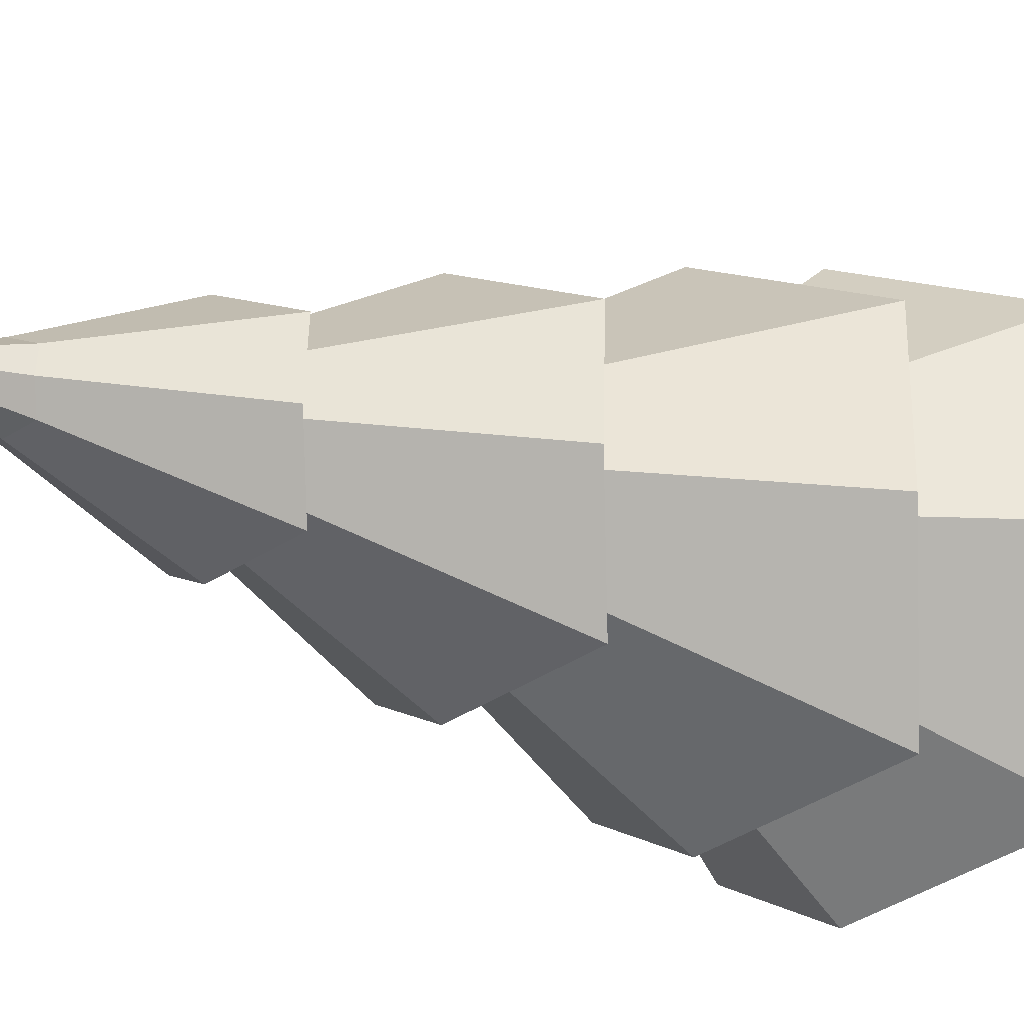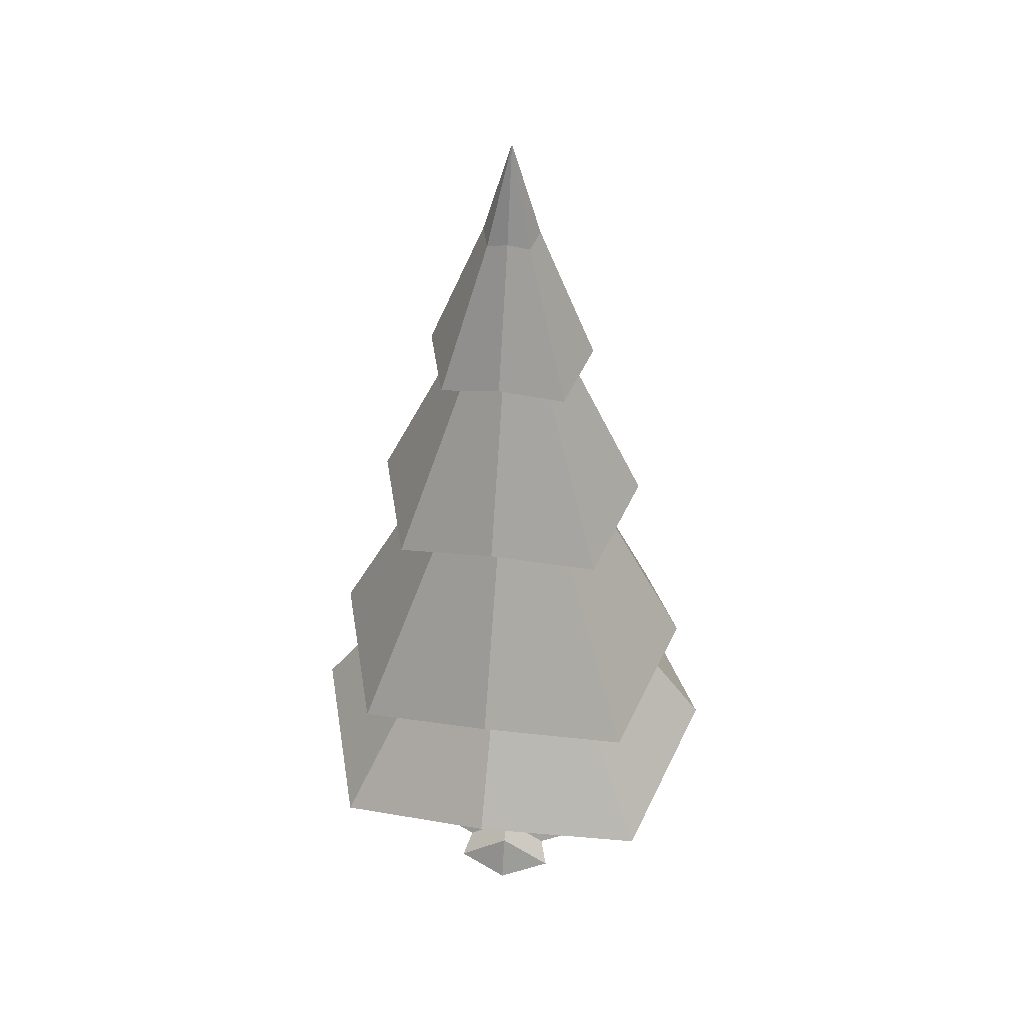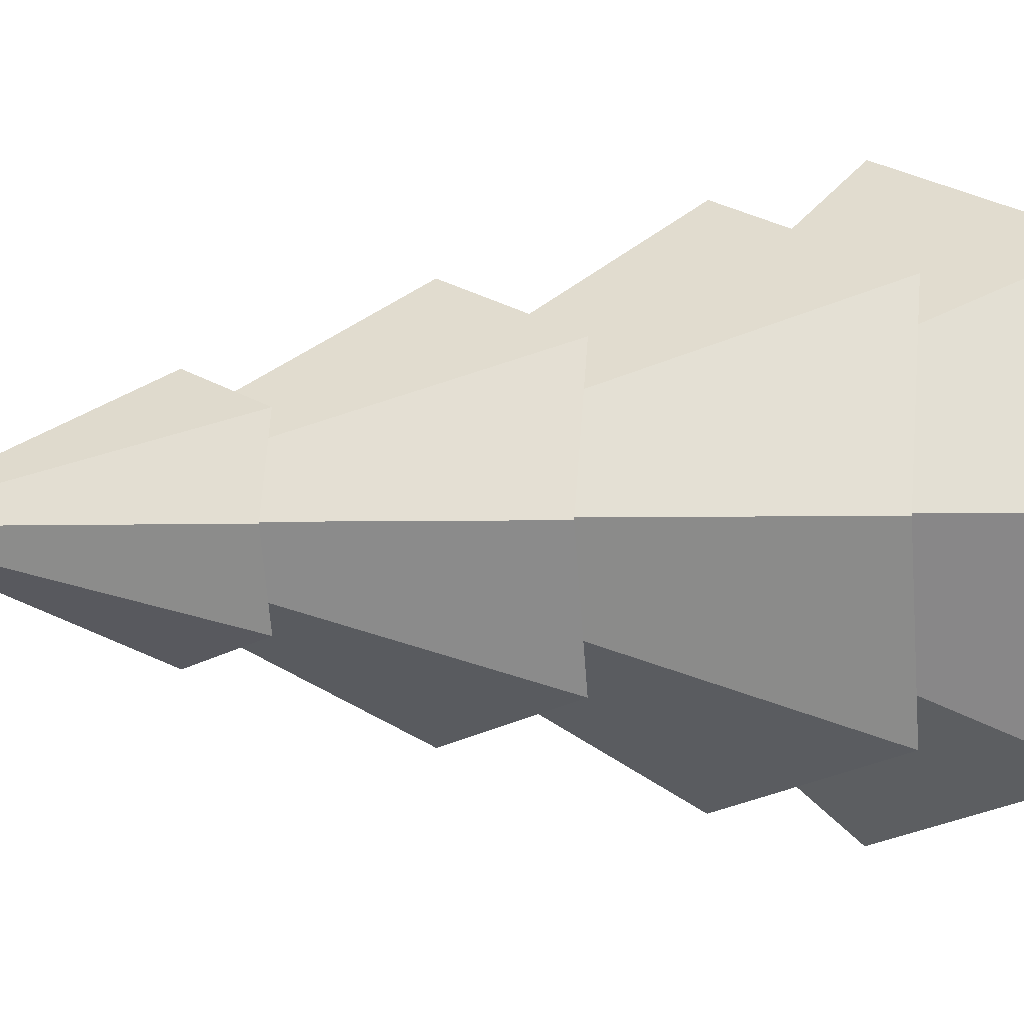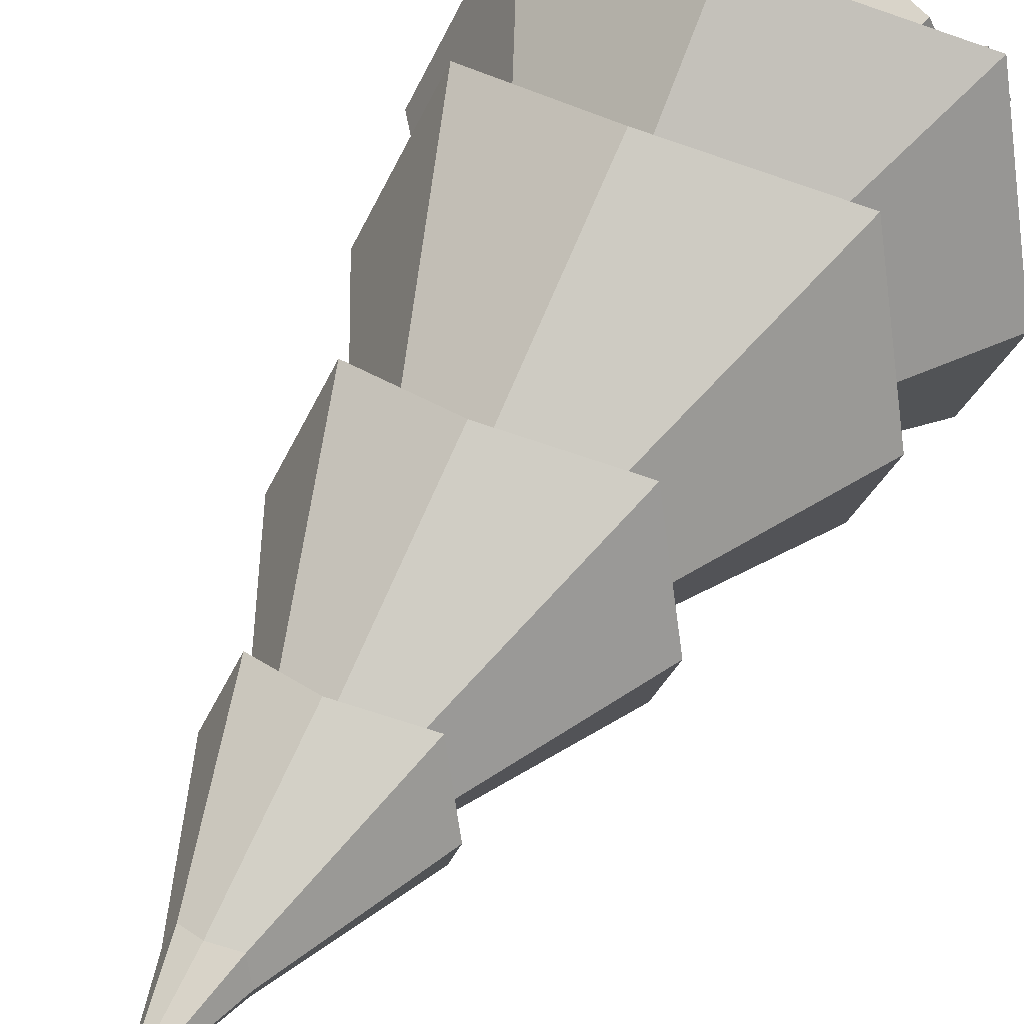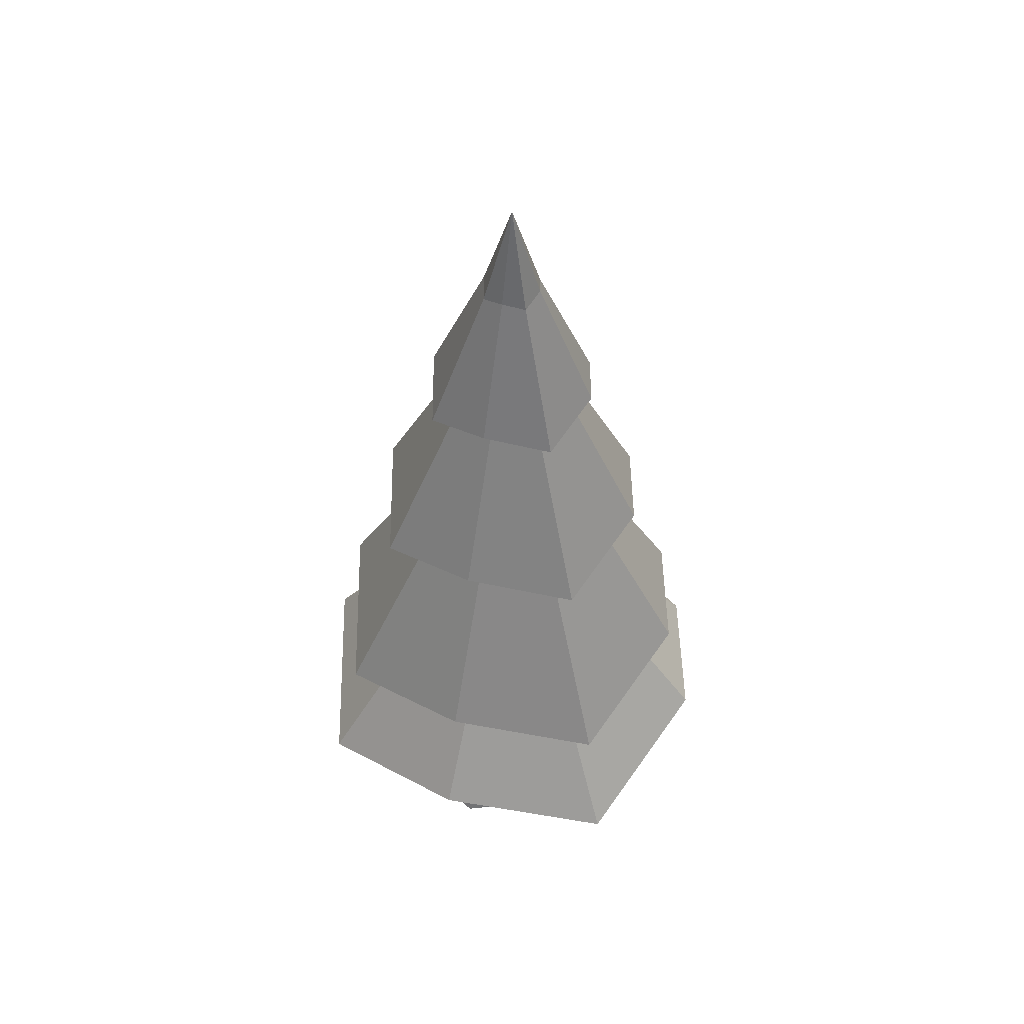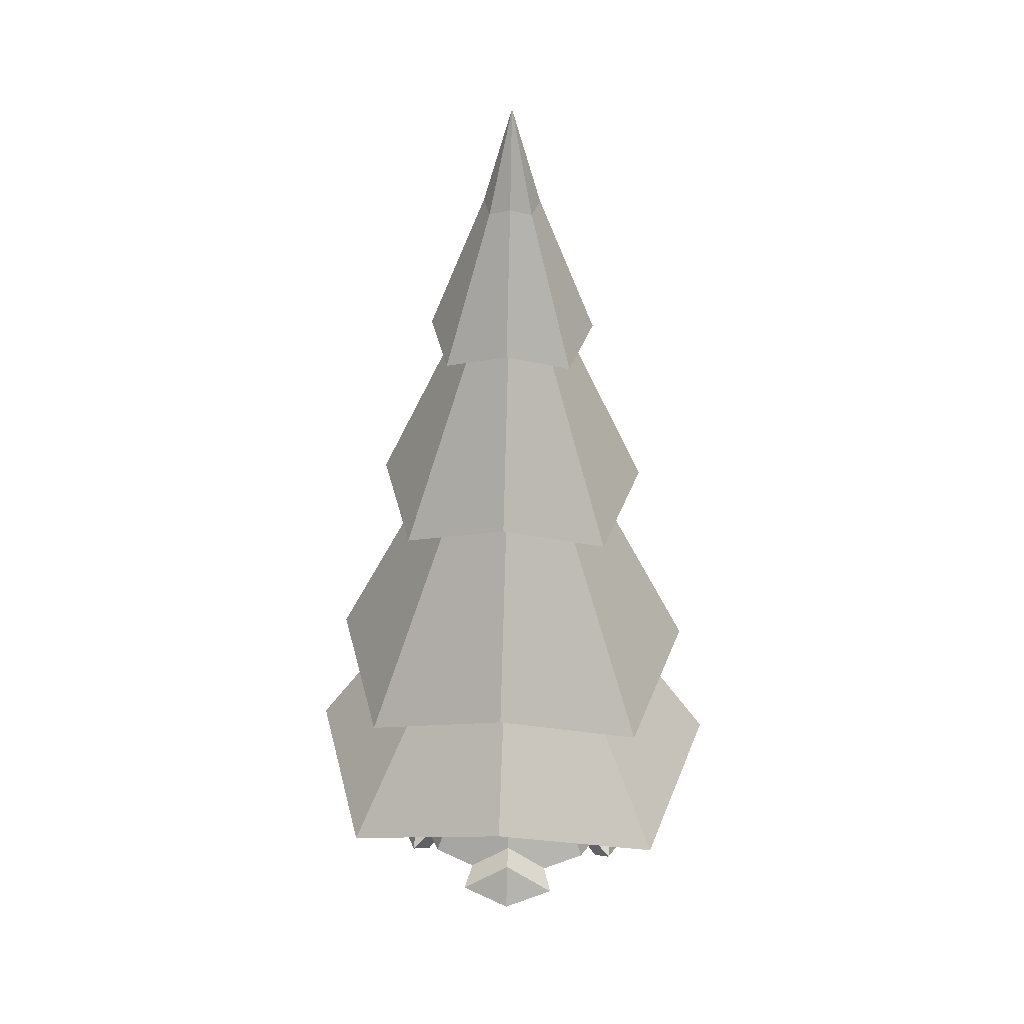
<metadata>
{"format":"obj","ext":"obj","renderer":"f3d","projection":"perspective","resolution":1024,"background":"white","views":[{"elev":-15.9,"azim":-131.7,"up":"+Z"},{"elev":39.9,"azim":-81.1,"up":"+Y"},{"elev":1.8,"azim":-125.0,"up":"+Z"},{"elev":49.9,"azim":-153.0,"up":"+Z"},{"elev":53.0,"azim":109.3,"up":"+Y"},{"elev":29.3,"azim":-176.3,"up":"+Y"}]}
</metadata>
<code>
o Cube
v 0.4102 0.9766 -0.4102
v 0.6159 0.04117 -0.6159
v 0.4102 0.9766 0.4102
v 0.6159 0.04117 0.6159
v -0.4102 0.9766 -0.4102
v -0.6159 0.04117 -0.6159
v -0.4102 0.9766 0.4102
v -0.6159 0.04117 0.6159
v -0.8254 -0.1007 0
v 0.5497 1.116 0
v -0.5497 1.116 0
v 0.8254 -0.1007 0
v -0 -0.1007 -0.8254
v 0 1.116 0.5497
v -0 -0.1007 0.8254
v 0 1.116 -0.5497
v -0 -0.1007 0
v 0.4645 0.4585 -0.4645
v -0.4645 0.4585 0.4645
v 0.4645 0.4585 0.4645
v -0.4645 0.4585 -0.4645
v 0.6225 0.4585 0
v -0.6225 0.4585 0
v 0 0.5664 -0.6118
v 0 0.5664 0.6118
v 0.009997 1.066 1.537
v -1.188 0.6585 1.13
v 1.616 1.066 -0.06854
v 1.208 0.6585 1.13
v -1.596 1.066 -0.06854
v -1.188 0.6585 -1.267
v 0.009997 1.066 -1.675
v 1.208 0.6585 -1.267
v 0.009997 2.005 1.322
v 0.009997 1.956 0.8809
v -0.6986 1.715 0.64
v 0.9595 1.956 -0.06854
v 0.7185 1.715 0.64
v -0.9395 1.956 -0.06854
v -0.6986 1.715 -0.7771
v 0.009997 1.956 -1.018
v 0.7185 1.715 -0.7771
v 0.009997 3.514 0.5169
v -1.028 1.653 0.969
v 1.4 2.005 -0.06854
v 1.048 1.653 0.969
v -1.38 2.005 -0.06854
v -1.028 1.653 -1.106
v 0.009997 2.005 -1.459
v 1.048 1.653 -1.106
v 0.009997 3.484 0.9393
v -0.4269 3.366 0.3684
v 0.5955 3.514 -0.06854
v 0.4469 3.366 0.3684
v -0.5755 3.514 -0.06854
v -0.4269 3.366 -0.5054
v 0.009997 3.514 -0.654
v 0.4469 3.366 -0.5054
v 0.009997 4.715 0.3419
v -0.7421 3.228 0.6835
v 1.018 3.484 -0.06854
v 0.7621 3.228 0.6835
v -0.9978 3.484 -0.06854
v -0.7421 3.228 -0.8206
v 0.009997 3.484 -1.076
v 0.7621 3.228 -0.8206
v 0.009997 4.738 0.5469
v -0.2963 4.611 0.2378
v 0.4205 4.715 -0.06854
v 0.3163 4.611 0.2378
v -0.4005 4.715 -0.06854
v -0.2963 4.611 -0.3749
v 0.009997 4.715 -0.479
v 0.3163 4.611 -0.3749
v 0.009997 5.727 0.1396
v -0.4493 4.582 0.3908
v 0.6255 4.738 -0.06854
v 0.4693 4.582 0.3908
v -0.6055 4.738 -0.06854
v -0.4493 4.582 -0.5278
v 0.009997 4.738 -0.684
v 0.4693 4.582 -0.5278
v 0.009997 6.422 -0.06854
v -0.1453 5.675 0.08679
v 0.2181 5.727 -0.06854
v 0.1653 5.675 0.08679
v -0.1981 5.727 -0.06854
v -0.1453 5.675 -0.2239
v 0.009997 5.727 -0.2767
v 0.1653 5.675 -0.2239
v 0.4127 -0.1007 0.4127
v 0.4127 -0.1007 -0.4127
v -0.4127 -0.1007 -0.4127
v -0.4127 -0.1007 0.4127
v -0.308 -0.02978 0.7207
v 0.308 -0.02978 0.7207
v 0.2063 -0.1007 0.619
v -0.2063 -0.1007 0.619
v -0 0.1789 0.7239
v 0.7239 0.1789 0
v 0.7207 -0.02978 0.308
v 0.619 -0.1007 0.2063
v 0.7207 -0.02978 -0.308
v 0.619 -0.1007 -0.2063
v 0.2063 -0.1007 -0.619
v -0.2063 -0.1007 -0.619
v -0.308 -0.02978 -0.7207
v -0 0.1789 -0.7239
v 0.308 -0.02978 -0.7207
v -0.7207 -0.02978 -0.308
v -0.7239 0.1789 0
v -0.619 -0.1007 0.2063
v -0.7207 -0.02978 0.308
v -0.619 -0.1007 -0.2063
v -0.8531 -0.1653 -0.3646
v -0.9771 -0.2493 0
v 0.8531 -0.1653 0.3646
v 0.9771 -0.2493 0
v 0.857 0.08169 0
v -0.857 0.08169 0
v 0.3646 -0.1653 -0.8531
v -0 -0.2493 -0.9771
v -0.3646 -0.1653 0.8531
v -0 -0.2493 0.9771
v -0 0.08169 -0.857
v -0 0.08169 0.857
v -0.2443 -0.2493 0.7328
v 0.7328 -0.2493 0.2443
v 0.2443 -0.2493 -0.7328
v -0.7328 -0.2493 -0.2443
v 0.3646 -0.1653 0.8531
v 0.2443 -0.2493 0.7328
v 0.8531 -0.1653 -0.3646
v 0.7328 -0.2493 -0.2443
v -0.2443 -0.2493 -0.7328
v -0.3646 -0.1653 -0.8531
v -0.7328 -0.2493 0.2443
v -0.8531 -0.1653 0.3646
f 3 10 28 29
f 5 11 30 31
f 10 1 33 28
f 7 14 26 27
f 31 30 39 40
f 28 33 42 37
f 32 31 40 41
f 29 28 37 38
f 11 7 27 30
f 16 5 31 32
f 14 3 29 26
f 1 16 32 33
f 38 37 45 46
f 42 41 49 50
f 39 36 44 47
f 35 38 46 34
f 27 26 35 36
f 26 29 38 35
f 30 27 36 39
f 33 32 41 42
f 47 44 52 55
f 34 46 54 43
f 44 34 43 52
f 48 47 55 56
f 41 40 48 49
f 37 42 50 45
f 40 39 47 48
f 36 35 34 44
f 52 43 51 60
f 56 55 63 64
f 53 58 66 61
f 57 56 64 65
f 50 49 57 58
f 46 45 53 54
f 49 48 56 57
f 45 50 58 53
f 61 66 74 69
f 65 64 72 73
f 62 61 69 70
f 66 65 73 74
f 43 54 62 51
f 55 52 60 63
f 58 57 65 66
f 54 53 61 62
f 70 69 77 78
f 74 73 81 82
f 71 68 76 79
f 59 70 78 67
f 64 63 71 72
f 60 51 59 68
f 51 62 70 59
f 63 60 68 71
f 67 78 86 75
f 76 67 75 84
f 80 79 87 88
f 77 82 90 85
f 73 72 80 81
f 69 74 82 77
f 72 71 79 80
f 68 59 67 76
f 84 75 83
f 88 87 83
f 85 90 83
f 89 88 83
f 79 76 84 87
f 82 81 89 90
f 78 77 85 86
f 81 80 88 89
f 75 86 83
f 87 84 83
f 90 89 83
f 86 85 83
f 25 14 7 19
f 23 11 5 21
f 17 12 102 91 97 15
f 22 10 3 20
f 24 16 1 18
f 18 1 10 22
f 13 105 92 104 12 17
f 19 7 11 23
f 21 5 16 24
f 9 17 15 98 94 112
f 20 3 14 25
f 4 20 25 99 96
f 6 21 24 108 107
f 8 19 23 111 113
f 2 18 22 100 103
f 104 103 133 134
f 98 15 124 127
f 96 99 126 131
f 12 104 134 118
f 9 114 93 106 13 17
f 8 94 98 95
f 6 93 114 110
f 2 92 105 109
f 4 91 102 101
f 122 125 121
f 91 4 96 97
f 92 2 103 104
f 93 6 107 106
f 94 8 113 112
f 112 113 138 137
f 95 98 127 123
f 95 99 25 19 8
f 110 114 130 115
f 13 106 135 122
f 101 100 22 20 4
f 106 107 136 135
f 111 110 115 120
f 109 108 24 18 2
f 107 108 125 136
f 113 111 120 138
f 103 100 119 133
f 15 97 132 124
f 110 111 23 21 6
f 114 9 116 130
f 109 105 129 121
f 118 119 117
f 116 120 115
f 124 126 123
f 123 127 124
f 131 126 124
f 132 131 124
f 134 133 118
f 117 128 118
f 133 119 118
f 121 129 122
f 136 125 122
f 135 136 122
f 138 120 116
f 115 130 116
f 137 138 116
f 9 112 137 116
f 99 95 123 126
f 102 12 118 128
f 100 101 117 119
f 97 96 131 132
f 108 109 121 125
f 105 13 122 129
f 101 102 128 117

</code>
